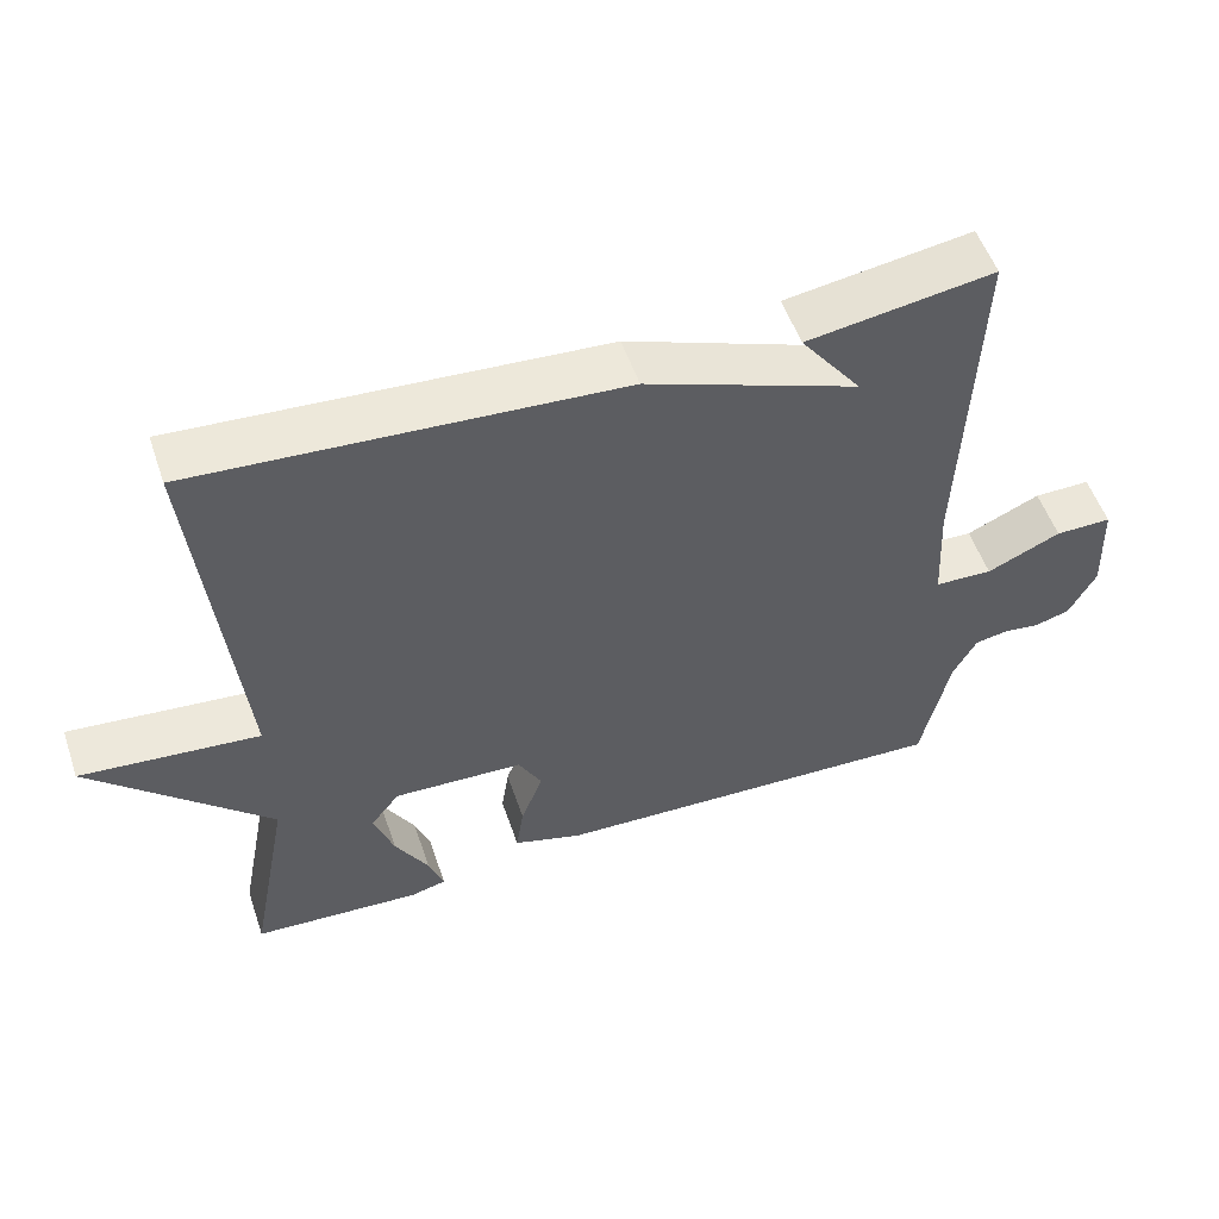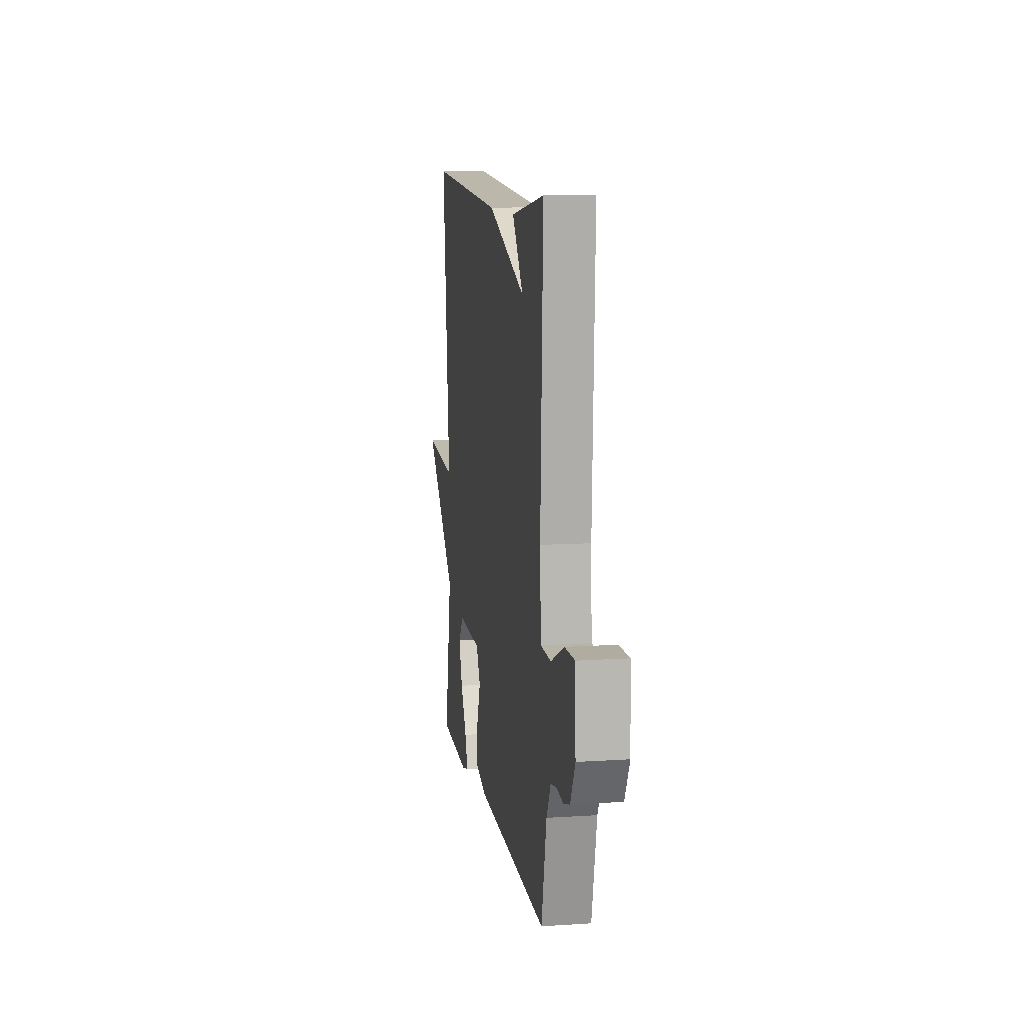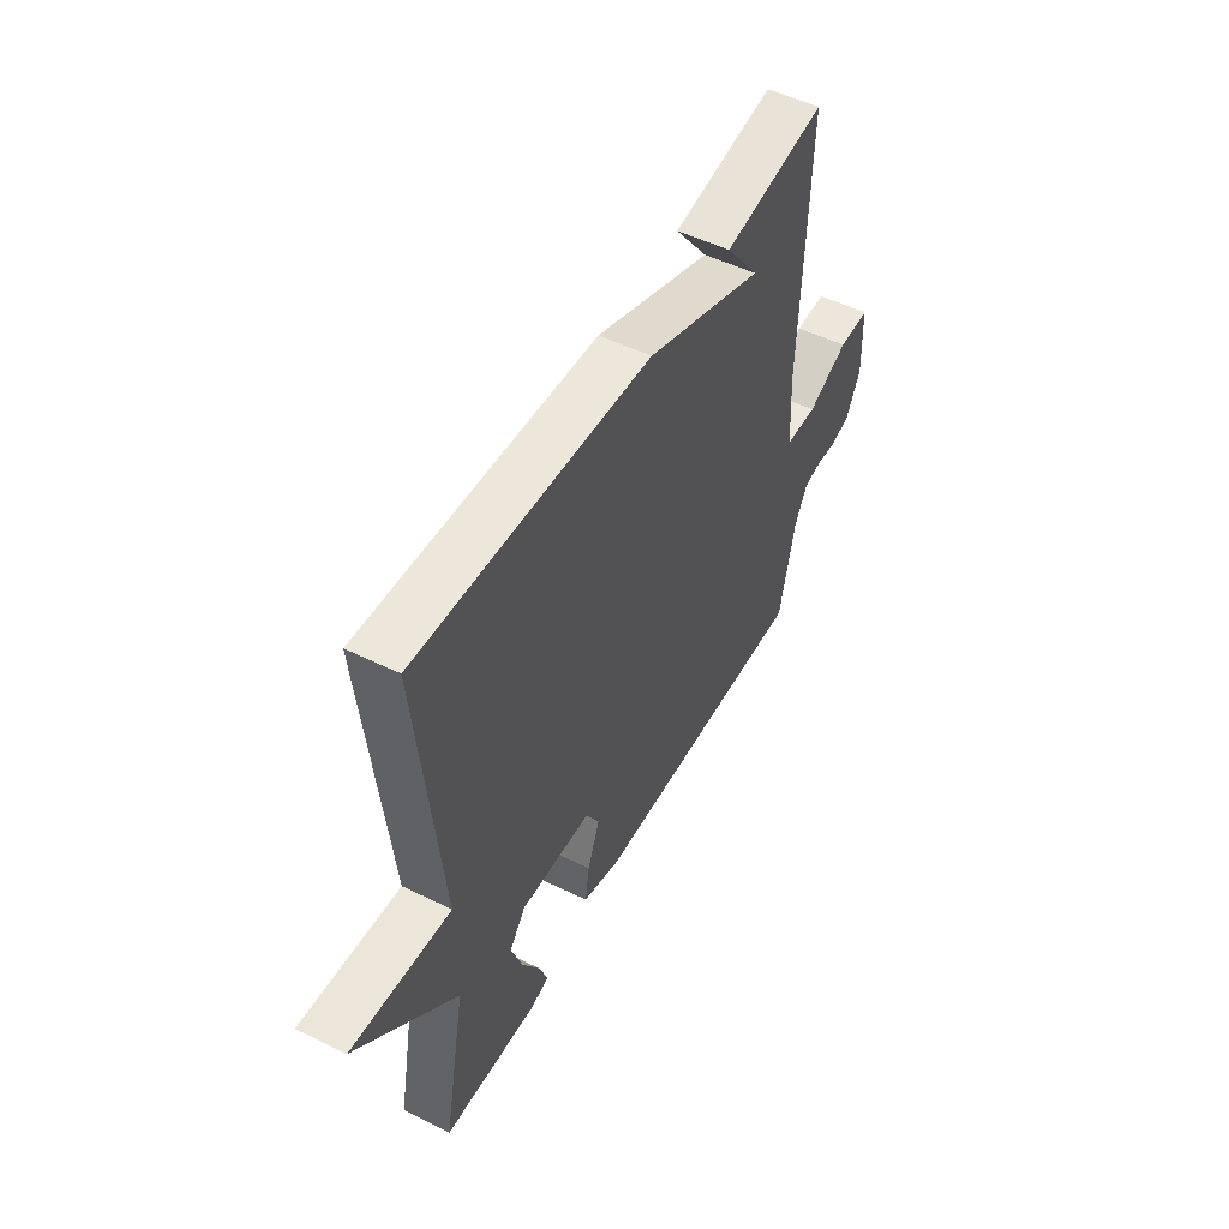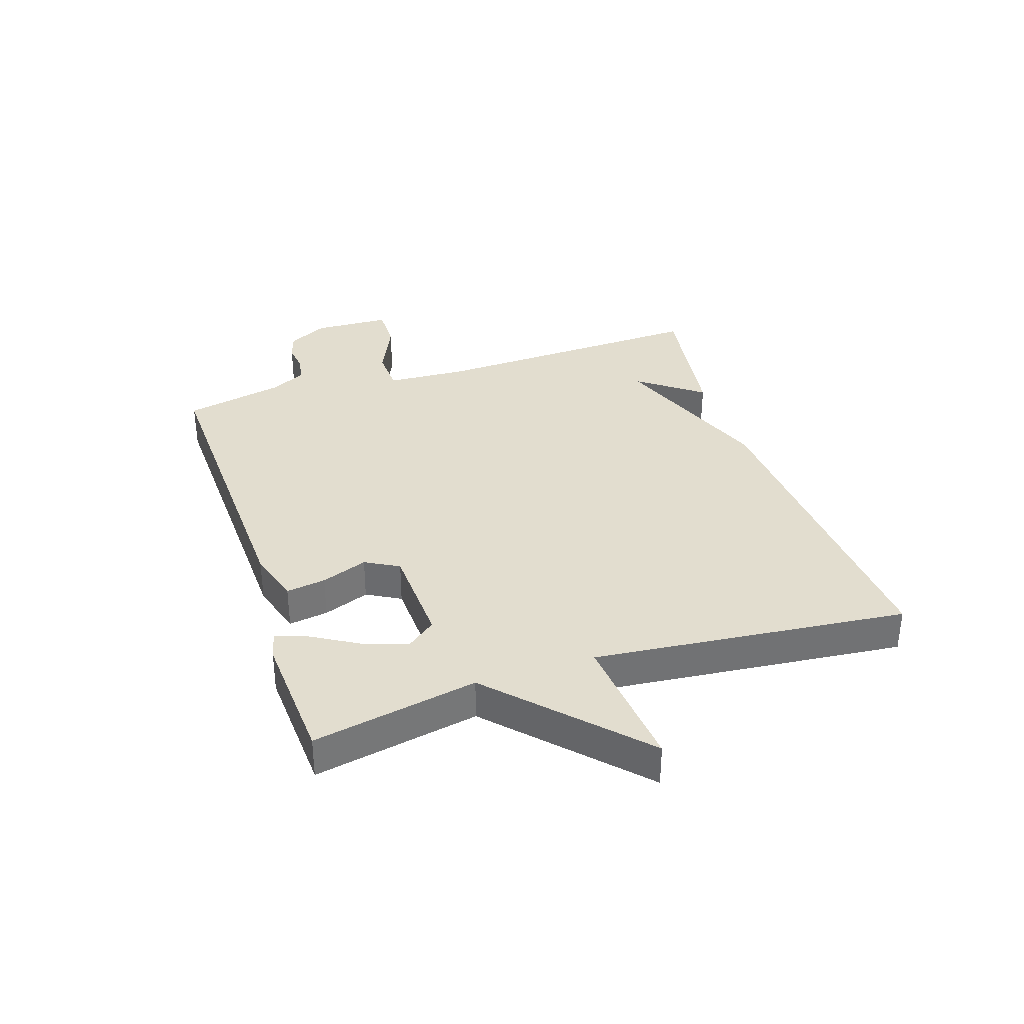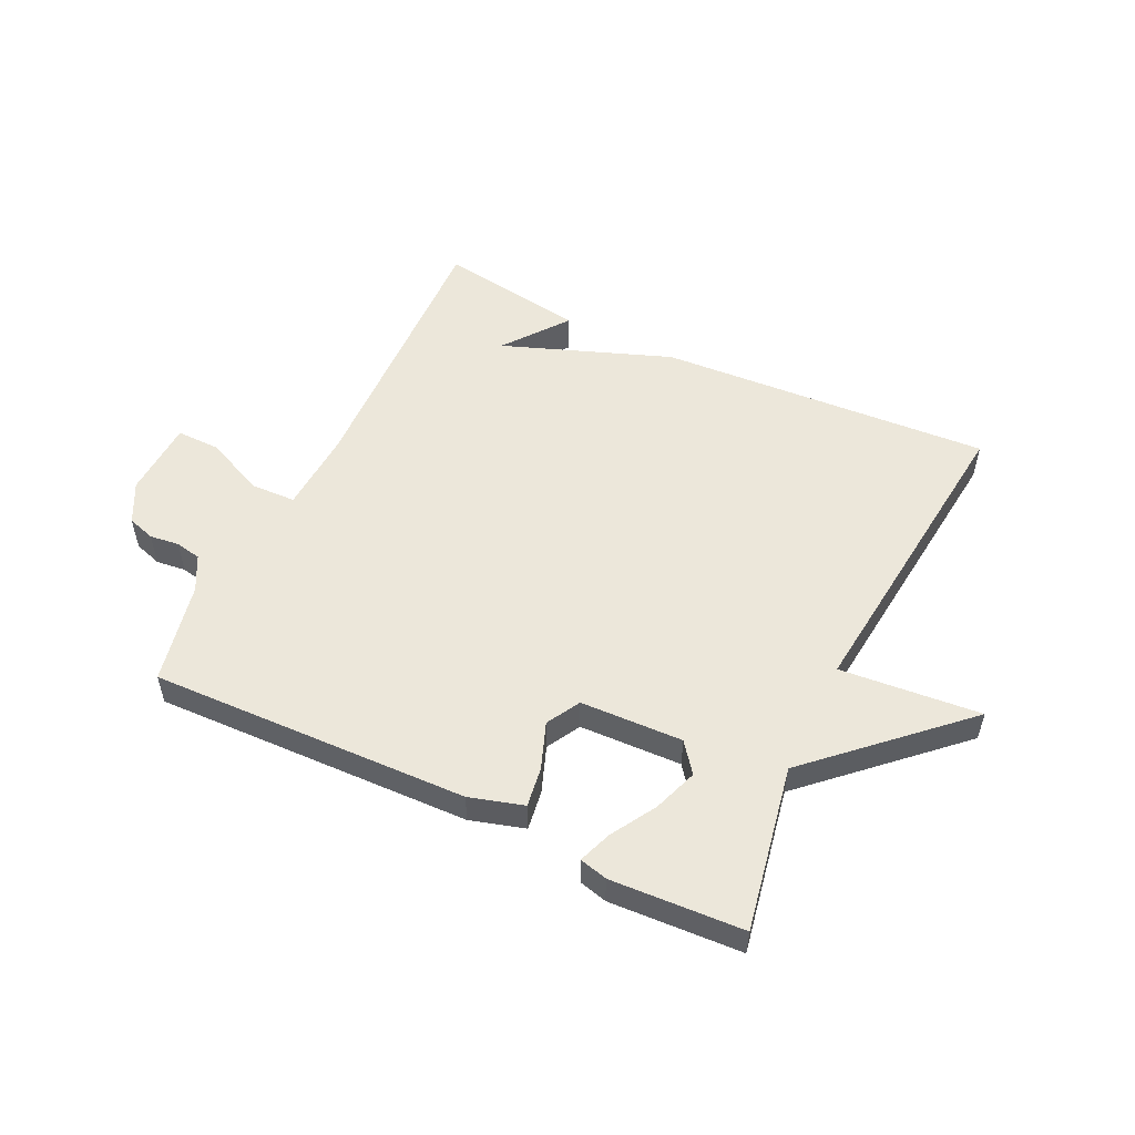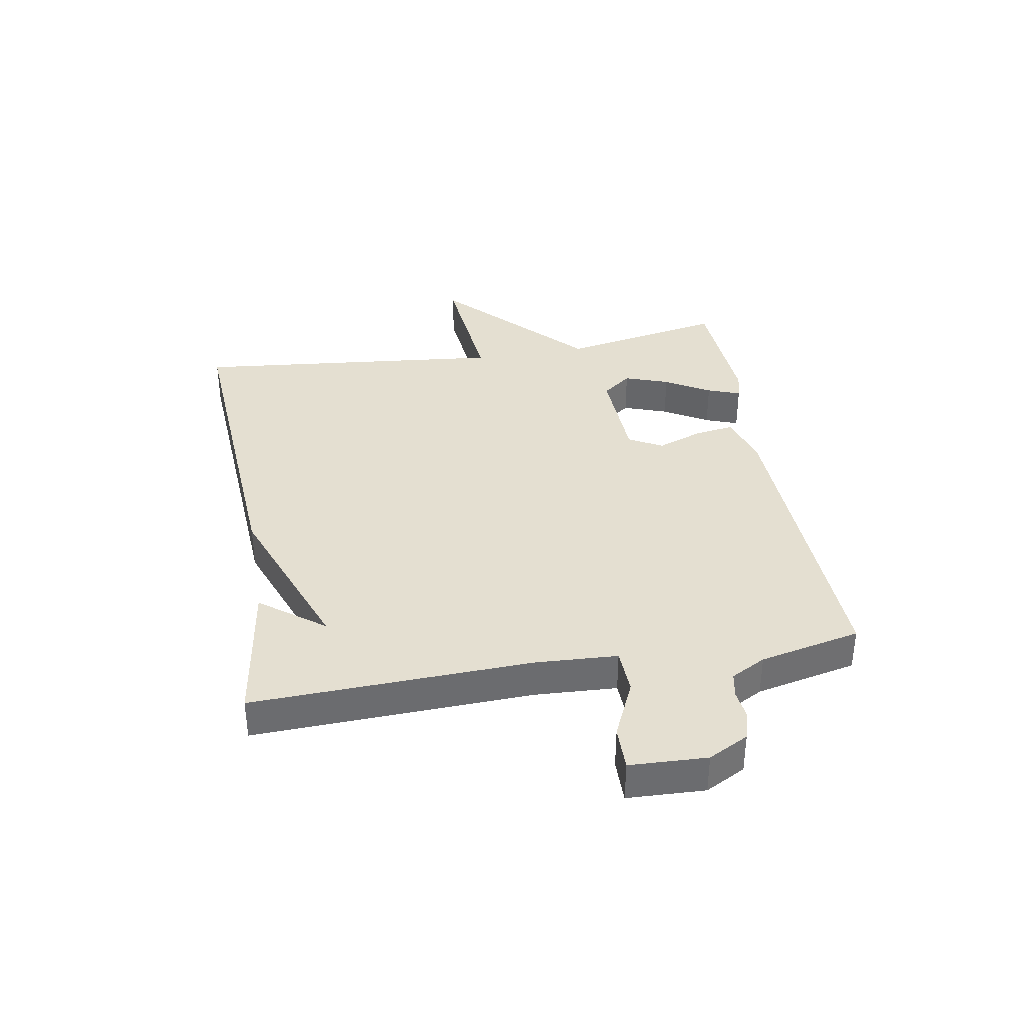
<metadata>
{"format":"obj","ext":"obj","renderer":"f3d","projection":"perspective","resolution":1024,"background":"white","views":[{"elev":53.4,"azim":-18.7,"up":"+Z"},{"elev":10.7,"azim":80.8,"up":"+Z"},{"elev":51.3,"azim":-61.9,"up":"+Z"},{"elev":34.9,"azim":-108.2,"up":"+Y"},{"elev":53.4,"azim":-154.1,"up":"+Y"},{"elev":36.7,"azim":80.3,"up":"+Y"}]}
</metadata>
<code>
v -0.5 0.07 0.5
v 0.055 0.07 0.463
v 0.335 0.07 0.357
v 0.255 0.07 0.463
v 0.5 0.07 0.5
v 0.482 0.07 0.034
v 0.489 0.07 -0.103
v 0.565 0.07 -0.106
v 0.662 0.07 -0.062
v 0.736 0.07 -0.061
v 0.741 0.07 -0.19
v 0.706 0.07 -0.257
v 0.66 0.07 -0.271
v 0.611 0.07 -0.265
v 0.568 0.07 -0.273
v 0.537 0.07 -0.331
v 0.5 0.07 -0.5
v -0.031 0.07 -0.481
v -0.121 0.07 -0.454
v -0.111 0.07 -0.388
v -0.082 0.07 -0.311
v -0.113 0.07 -0.255
v -0.284 0.07 -0.248
v -0.322 0.07 -0.297
v -0.296 0.07 -0.371
v -0.252 0.07 -0.446
v -0.232 0.07 -0.501
v -0.279 0.07 -0.513
v -0.5 0.07 -0.5
v -0.447 0.07 -0.224
v -0.682 0.07 -0.002
v -0.447 0.07 -0.024
v -0.5 0 0.5
v 0.055 0 0.463
v 0.335 0 0.357
v 0.255 0 0.463
v 0.5 0 0.5
v 0.482 0 0.034
v 0.489 0 -0.103
v 0.565 0 -0.106
v 0.662 0 -0.062
v 0.736 0 -0.061
v 0.741 0 -0.19
v 0.706 0 -0.257
v 0.66 0 -0.271
v 0.611 0 -0.265
v 0.568 0 -0.273
v 0.537 0 -0.331
v 0.5 0 -0.5
v -0.031 0 -0.481
v -0.121 0 -0.454
v -0.111 0 -0.388
v -0.082 0 -0.311
v -0.113 0 -0.255
v -0.284 0 -0.248
v -0.322 0 -0.297
v -0.296 0 -0.371
v -0.252 0 -0.446
v -0.232 0 -0.501
v -0.279 0 -0.513
v -0.5 0 -0.5
v -0.447 0 -0.224
v -0.682 0 -0.002
v -0.447 0 -0.024
f 30 31 32
f 28 29 30
f 27 28 30
f 26 27 30
f 25 26 30
f 24 25 30 32
f 32 1 2
f 24 32 2
f 23 24 2
f 19 20 21
f 18 19 21
f 17 18 21
f 16 17 21
f 15 16 21 22
f 22 23 2
f 15 22 2
f 14 15 2
f 12 13 14
f 11 12 14
f 10 11 14
f 9 10 14
f 8 9 14
f 3 4 5
f 3 5 6
f 2 3 6 7
f 7 8 14
f 2 7 14
f 64 63 62
f 62 61 60
f 62 60 59
f 62 59 58
f 62 58 57
f 64 62 57 56
f 34 33 64
f 34 64 56
f 34 56 55
f 53 52 51
f 53 51 50
f 53 50 49
f 53 49 48
f 54 53 48 47
f 34 55 54
f 34 54 47
f 34 47 46
f 46 45 44
f 46 44 43
f 46 43 42
f 46 42 41
f 46 41 40
f 37 36 35
f 38 37 35
f 39 38 35 34
f 46 40 39
f 46 39 34
f 1 33 34 2
f 2 34 35 3
f 3 35 36 4
f 4 36 37 5
f 5 37 38 6
f 6 38 39 7
f 7 39 40 8
f 8 40 41 9
f 9 41 42 10
f 10 42 43 11
f 11 43 44 12
f 12 44 45 13
f 13 45 46 14
f 14 46 47 15
f 15 47 48 16
f 16 48 49 17
f 17 49 50 18
f 18 50 51 19
f 19 51 52 20
f 20 52 53 21
f 21 53 54 22
f 22 54 55 23
f 23 55 56 24
f 24 56 57 25
f 25 57 58 26
f 26 58 59 27
f 27 59 60 28
f 28 60 61 29
f 29 61 62 30
f 30 62 63 31
f 31 63 64 32
f 32 64 33 1

</code>
